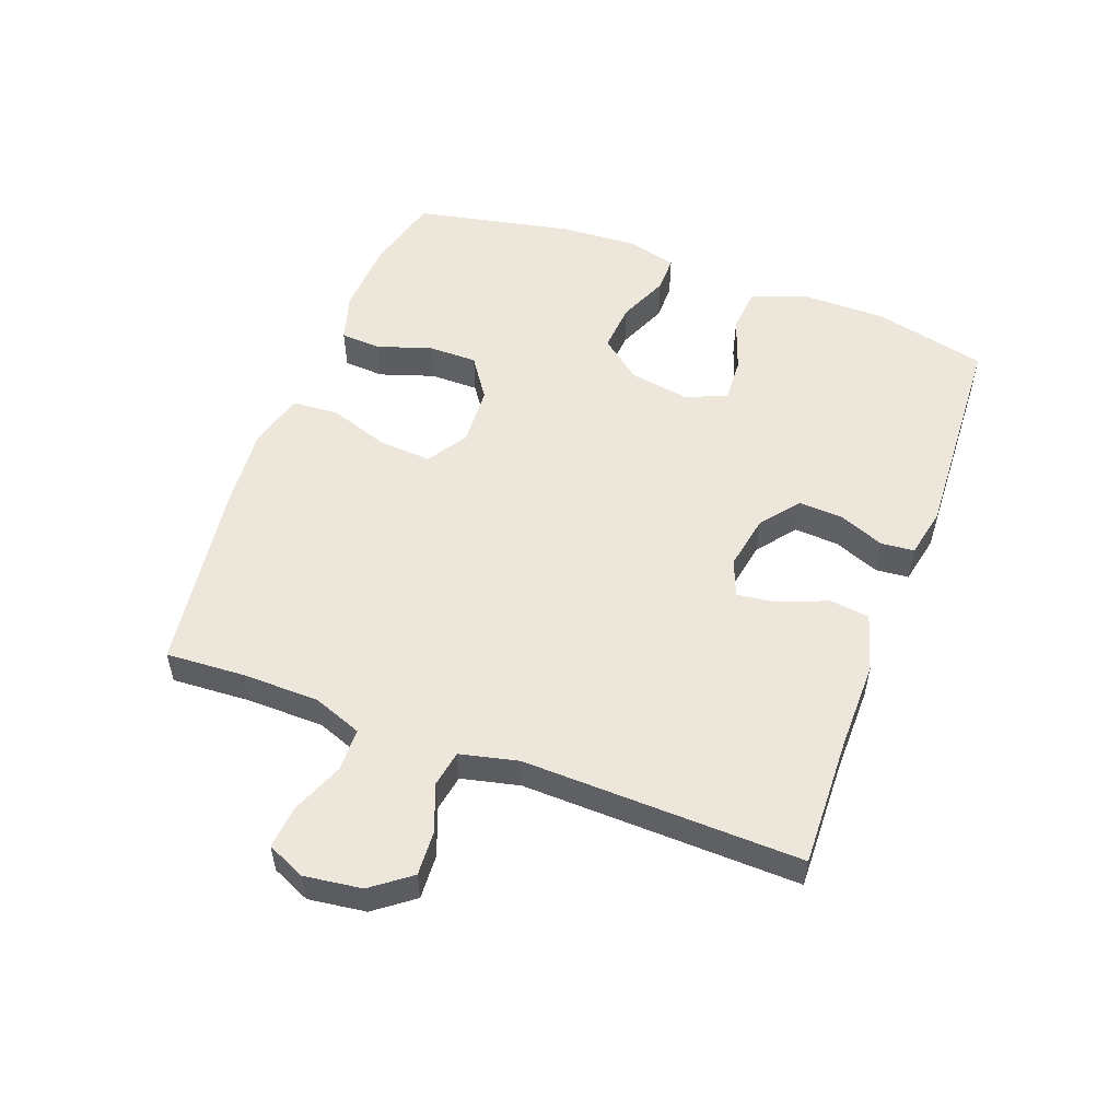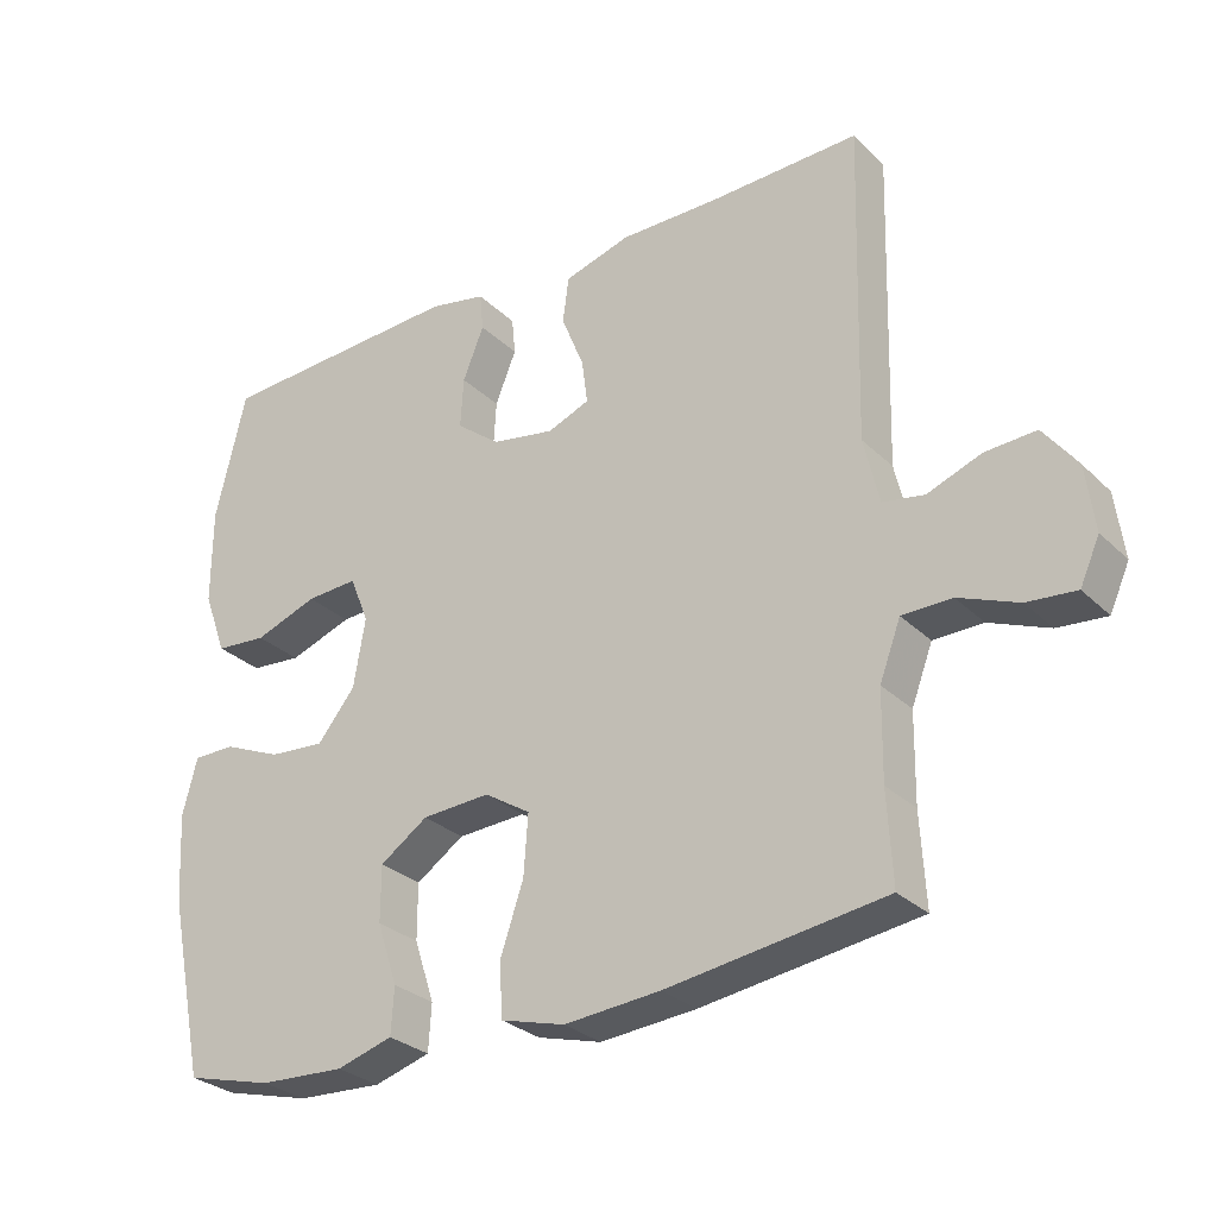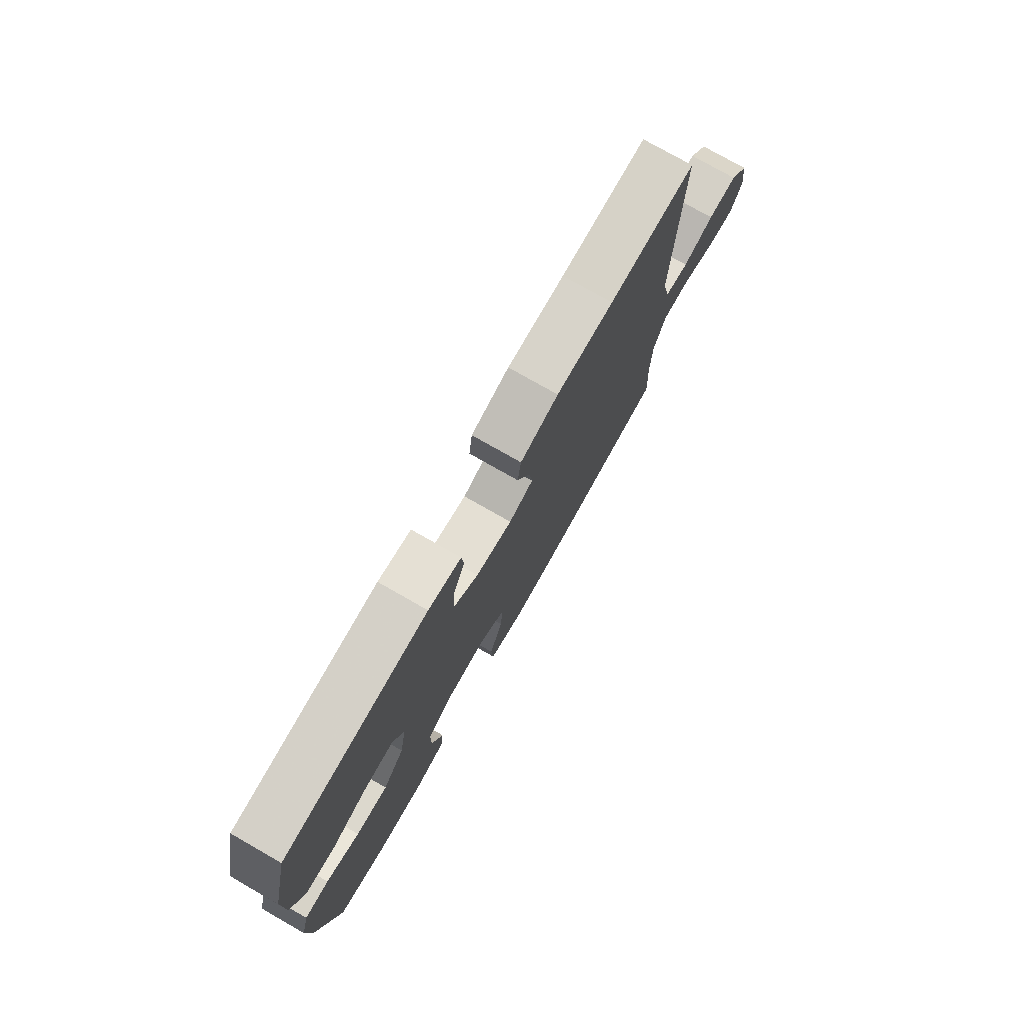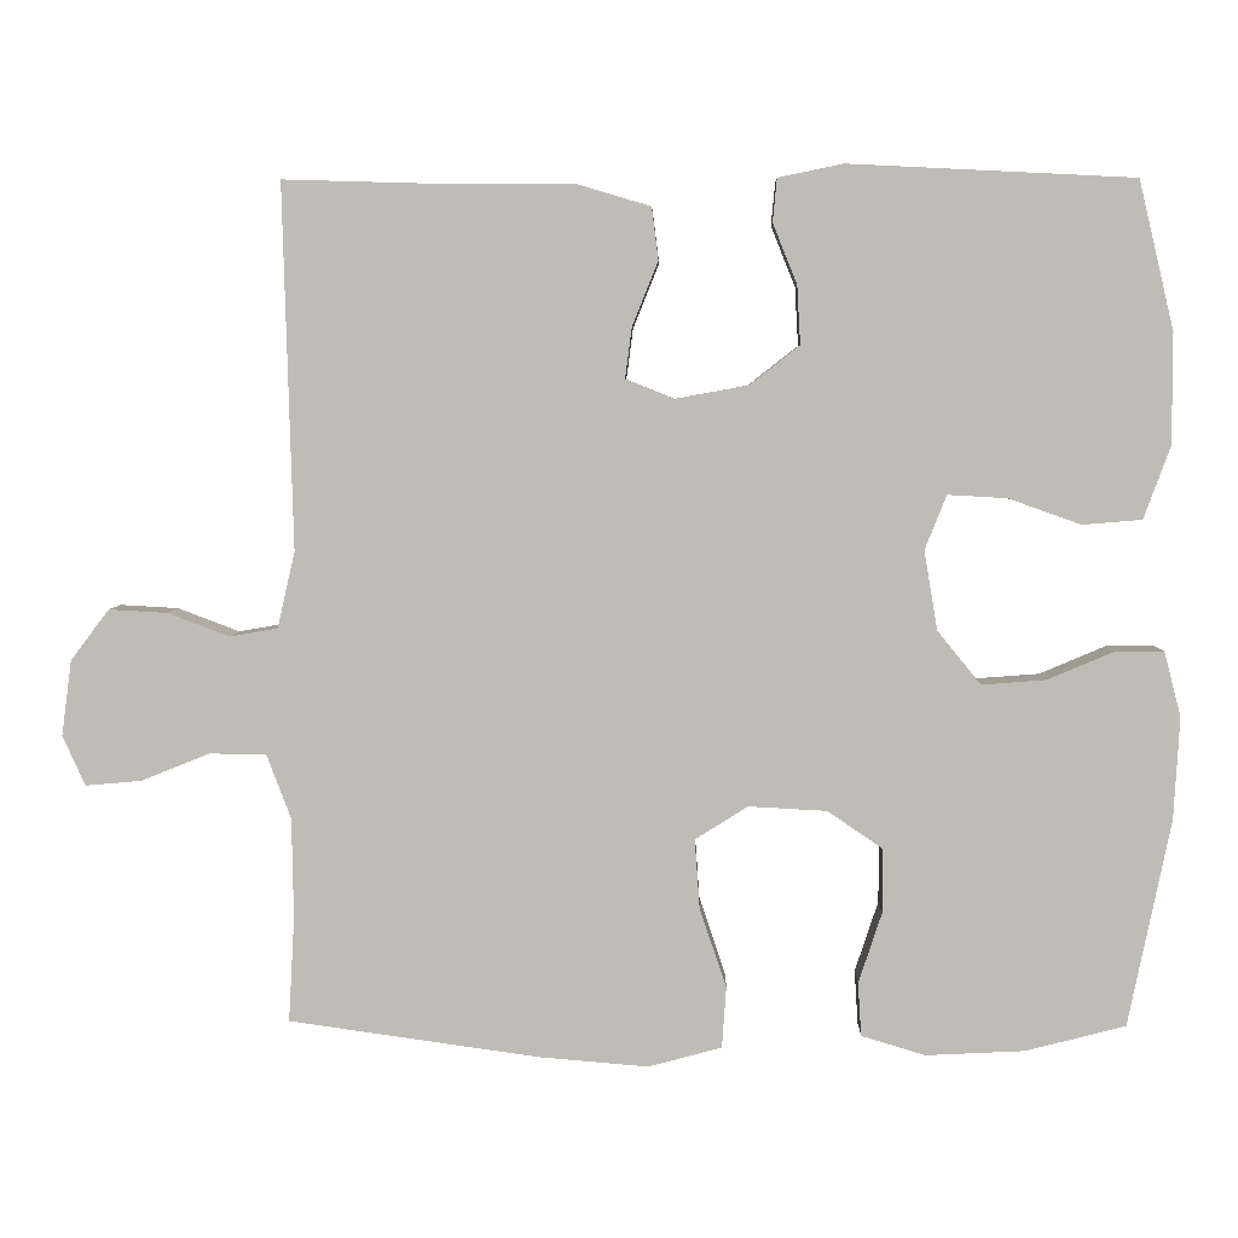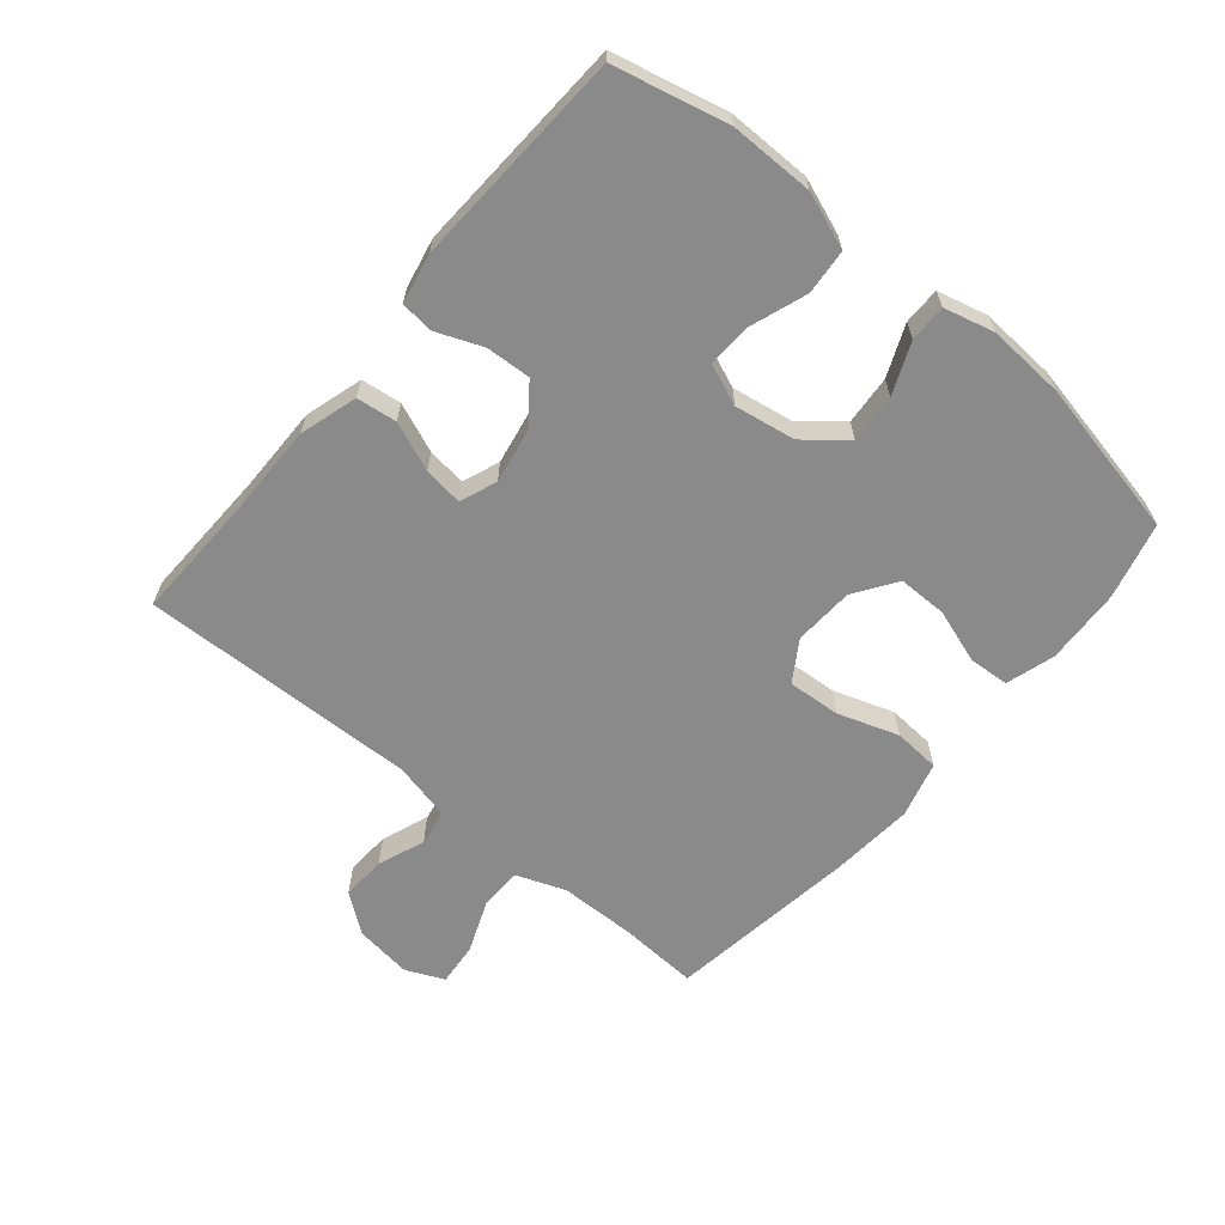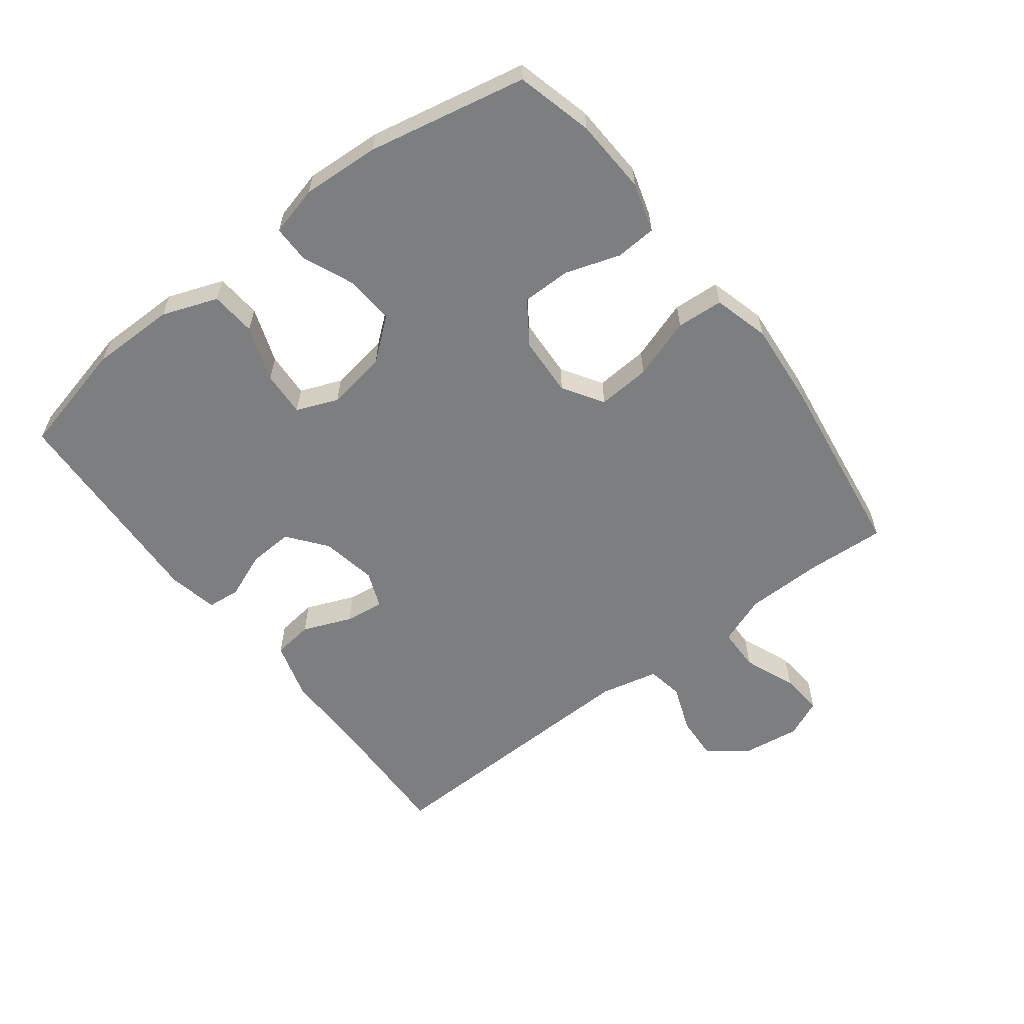
<metadata>
{"format":"obj","ext":"obj","renderer":"f3d","projection":"perspective","resolution":1024,"background":"white","views":[{"elev":53.5,"azim":-69.6,"up":"+Y"},{"elev":-28.9,"azim":-144.3,"up":"+Z"},{"elev":76.8,"azim":119.7,"up":"+Z"},{"elev":4.8,"azim":1.5,"up":"+Z"},{"elev":-63.5,"azim":50.0,"up":"+Y"},{"elev":-59.3,"azim":127.4,"up":"+Y"}]}
</metadata>
<code>
v 0.5 0.07 -0.5
v 0.38 0.07 -0.531
v 0.262 0.07 -0.537
v 0.185 0.07 -0.514
v 0.181 0.07 -0.45
v 0.209 0.07 -0.365
v 0.209 0.07 -0.288
v 0.143 0.07 -0.243
v 0.049 0.07 -0.238
v -0.014 0.07 -0.278
v -0.008 0.07 -0.361
v 0.024 0.07 -0.456
v 0.019 0.07 -0.529
v -0.069 0.07 -0.553
v -0.201 0.07 -0.542
v -0.5 0.07 -0.5
v -0.493 0.07 -0.375
v -0.495 0.07 -0.255
v -0.524 0.07 -0.178
v -0.592 0.07 -0.177
v -0.674 0.07 -0.21
v -0.741 0.07 -0.216
v -0.768 0.07 -0.156
v -0.756 0.07 -0.066
v -0.71 0.07 -0.005
v -0.64 0.07 -0.009
v -0.566 0.07 -0.037
v -0.509 0.07 -0.027
v -0.488 0.07 0.064
v -0.5 0.07 0.5
v -0.294 0.07 0.494
v -0.157 0.07 0.495
v -0.066 0.07 0.468
v -0.058 0.07 0.405
v -0.089 0.07 0.328
v -0.097 0.07 0.267
v -0.039 0.07 0.244
v 0.048 0.07 0.26
v 0.108 0.07 0.307
v 0.104 0.07 0.377
v 0.075 0.07 0.449
v 0.08 0.07 0.501
v 0.158 0.07 0.517
v 0.5 0.07 0.5
v 0.542 0.07 0.322
v 0.542 0.07 0.19
v 0.51 0.07 0.103
v 0.439 0.07 0.097
v 0.352 0.07 0.128
v 0.281 0.07 0.132
v 0.255 0.07 0.067
v 0.271 0.07 -0.028
v 0.323 0.07 -0.092
v 0.4 0.07 -0.086
v 0.48 0.07 -0.052
v 0.538 0.07 -0.052
v 0.558 0.07 -0.13
v 0.551 0.07 -0.252
v 0.5 0 -0.5
v 0.38 0 -0.531
v 0.262 0 -0.537
v 0.185 0 -0.514
v 0.181 0 -0.45
v 0.209 0 -0.365
v 0.209 0 -0.288
v 0.143 0 -0.243
v 0.049 0 -0.238
v -0.014 0 -0.278
v -0.008 0 -0.361
v 0.024 0 -0.456
v 0.019 0 -0.529
v -0.069 0 -0.553
v -0.201 0 -0.542
v -0.5 0 -0.5
v -0.493 0 -0.375
v -0.495 0 -0.255
v -0.524 0 -0.178
v -0.592 0 -0.177
v -0.674 0 -0.21
v -0.741 0 -0.216
v -0.768 0 -0.156
v -0.756 0 -0.066
v -0.71 0 -0.005
v -0.64 0 -0.009
v -0.566 0 -0.037
v -0.509 0 -0.027
v -0.488 0 0.064
v -0.5 0 0.5
v -0.294 0 0.494
v -0.157 0 0.495
v -0.066 0 0.468
v -0.058 0 0.405
v -0.089 0 0.328
v -0.097 0 0.267
v -0.039 0 0.244
v 0.048 0 0.26
v 0.108 0 0.307
v 0.104 0 0.377
v 0.075 0 0.449
v 0.08 0 0.501
v 0.158 0 0.517
v 0.5 0 0.5
v 0.542 0 0.322
v 0.542 0 0.19
v 0.51 0 0.103
v 0.439 0 0.097
v 0.352 0 0.128
v 0.281 0 0.132
v 0.255 0 0.067
v 0.271 0 -0.028
v 0.323 0 -0.092
v 0.4 0 -0.086
v 0.48 0 -0.052
v 0.538 0 -0.052
v 0.558 0 -0.13
v 0.551 0 -0.252
f 54 55 56 57
f 53 54 57 58
f 46 47 48 49
f 46 49 50
f 45 46 50
f 44 45 50
f 43 44 50
f 40 41 42 43
f 39 40 43 50
f 38 39 50 51
f 32 33 34 35
f 31 32 35 36
f 29 30 31 36
f 28 29 36 37
f 24 25 26 27
f 22 23 24 27
f 20 21 22 27
f 19 20 27 28
f 18 19 28 37
f 14 15 16 17
f 11 12 13 14
f 10 11 14 17
f 9 10 17 18
f 3 4 5 6
f 3 6 7
f 2 3 7
f 53 58 1 2
f 52 53 2 7
f 51 52 7 8
f 38 51 8 9
f 9 18 37 38
f 115 114 113 112
f 116 115 112 111
f 107 106 105 104
f 108 107 104
f 108 104 103
f 108 103 102
f 108 102 101
f 101 100 99 98
f 108 101 98 97
f 109 108 97 96
f 93 92 91 90
f 94 93 90 89
f 94 89 88 87
f 95 94 87 86
f 85 84 83 82
f 85 82 81 80
f 85 80 79 78
f 86 85 78 77
f 95 86 77 76
f 75 74 73 72
f 72 71 70 69
f 75 72 69 68
f 76 75 68 67
f 64 63 62 61
f 65 64 61
f 65 61 60
f 60 59 116 111
f 65 60 111 110
f 66 65 110 109
f 67 66 109 96
f 96 95 76 67
f 1 59 60 2
f 2 60 61 3
f 3 61 62 4
f 4 62 63 5
f 5 63 64 6
f 6 64 65 7
f 7 65 66 8
f 8 66 67 9
f 9 67 68 10
f 10 68 69 11
f 11 69 70 12
f 12 70 71 13
f 13 71 72 14
f 14 72 73 15
f 15 73 74 16
f 16 74 75 17
f 17 75 76 18
f 18 76 77 19
f 19 77 78 20
f 20 78 79 21
f 21 79 80 22
f 22 80 81 23
f 23 81 82 24
f 24 82 83 25
f 25 83 84 26
f 26 84 85 27
f 27 85 86 28
f 28 86 87 29
f 29 87 88 30
f 30 88 89 31
f 31 89 90 32
f 32 90 91 33
f 33 91 92 34
f 34 92 93 35
f 35 93 94 36
f 36 94 95 37
f 37 95 96 38
f 38 96 97 39
f 39 97 98 40
f 40 98 99 41
f 41 99 100 42
f 42 100 101 43
f 43 101 102 44
f 44 102 103 45
f 45 103 104 46
f 46 104 105 47
f 47 105 106 48
f 48 106 107 49
f 49 107 108 50
f 50 108 109 51
f 51 109 110 52
f 52 110 111 53
f 53 111 112 54
f 54 112 113 55
f 55 113 114 56
f 56 114 115 57
f 57 115 116 58
f 58 116 59 1

</code>
